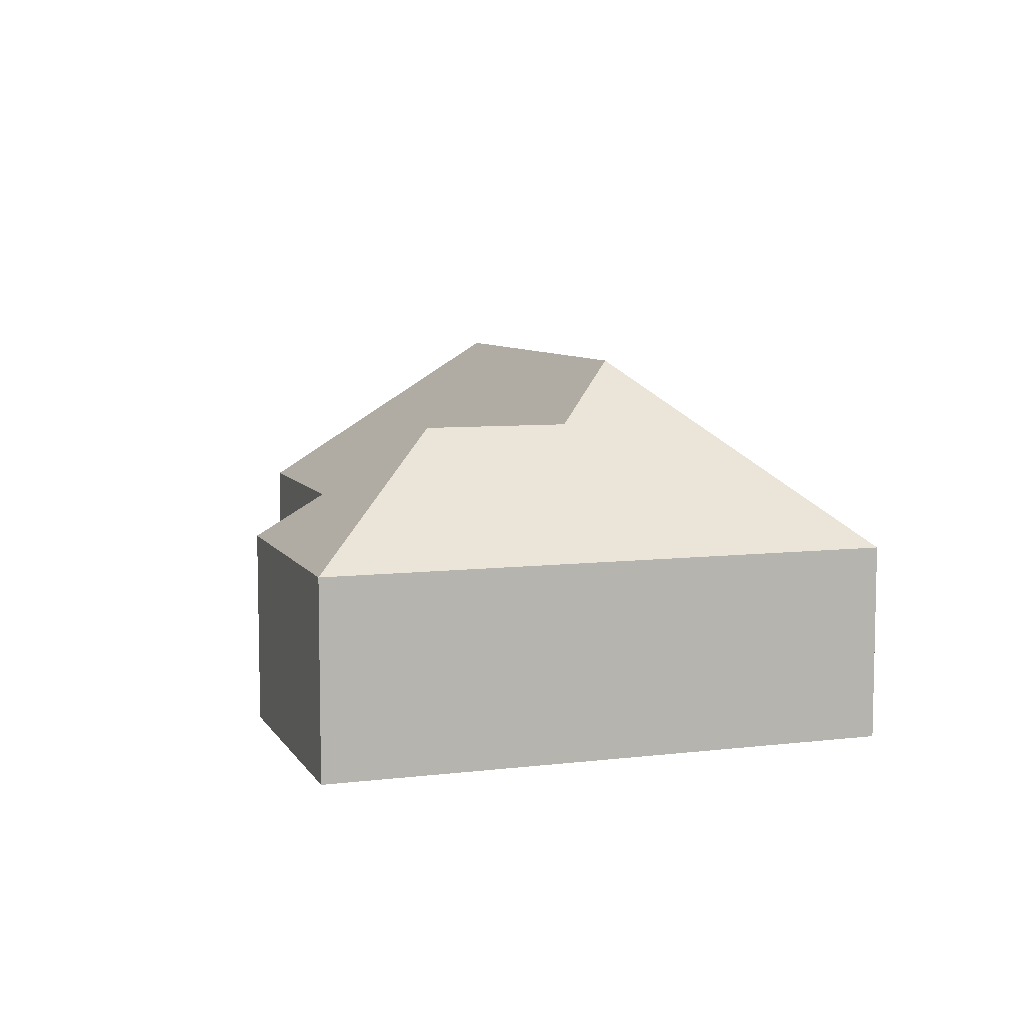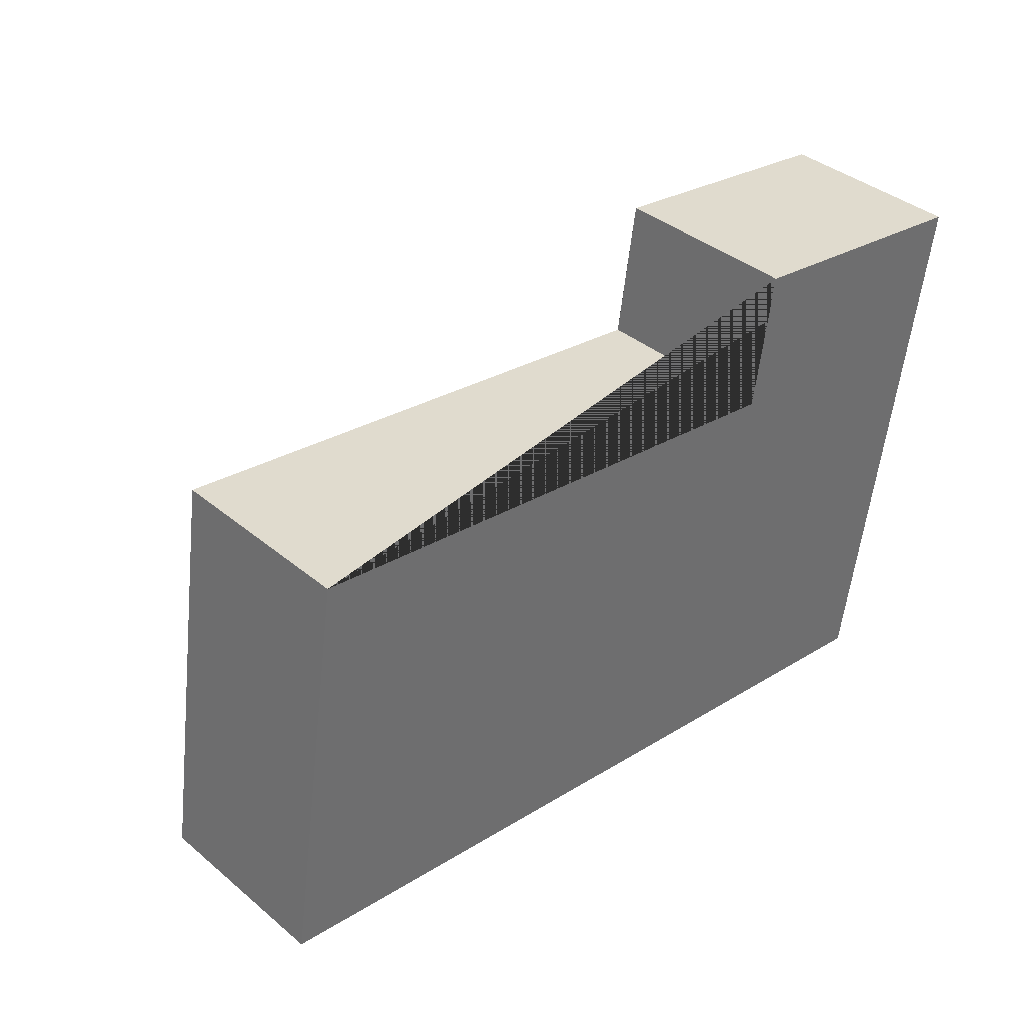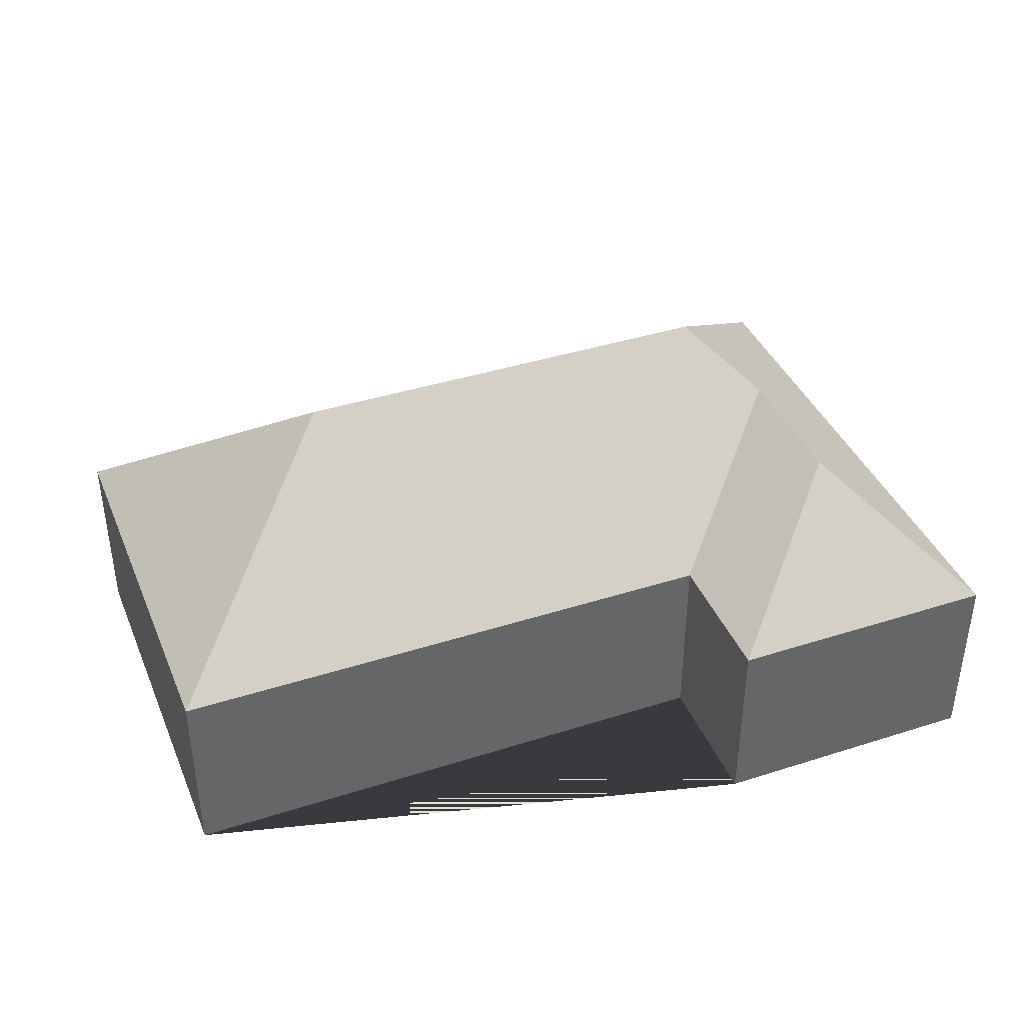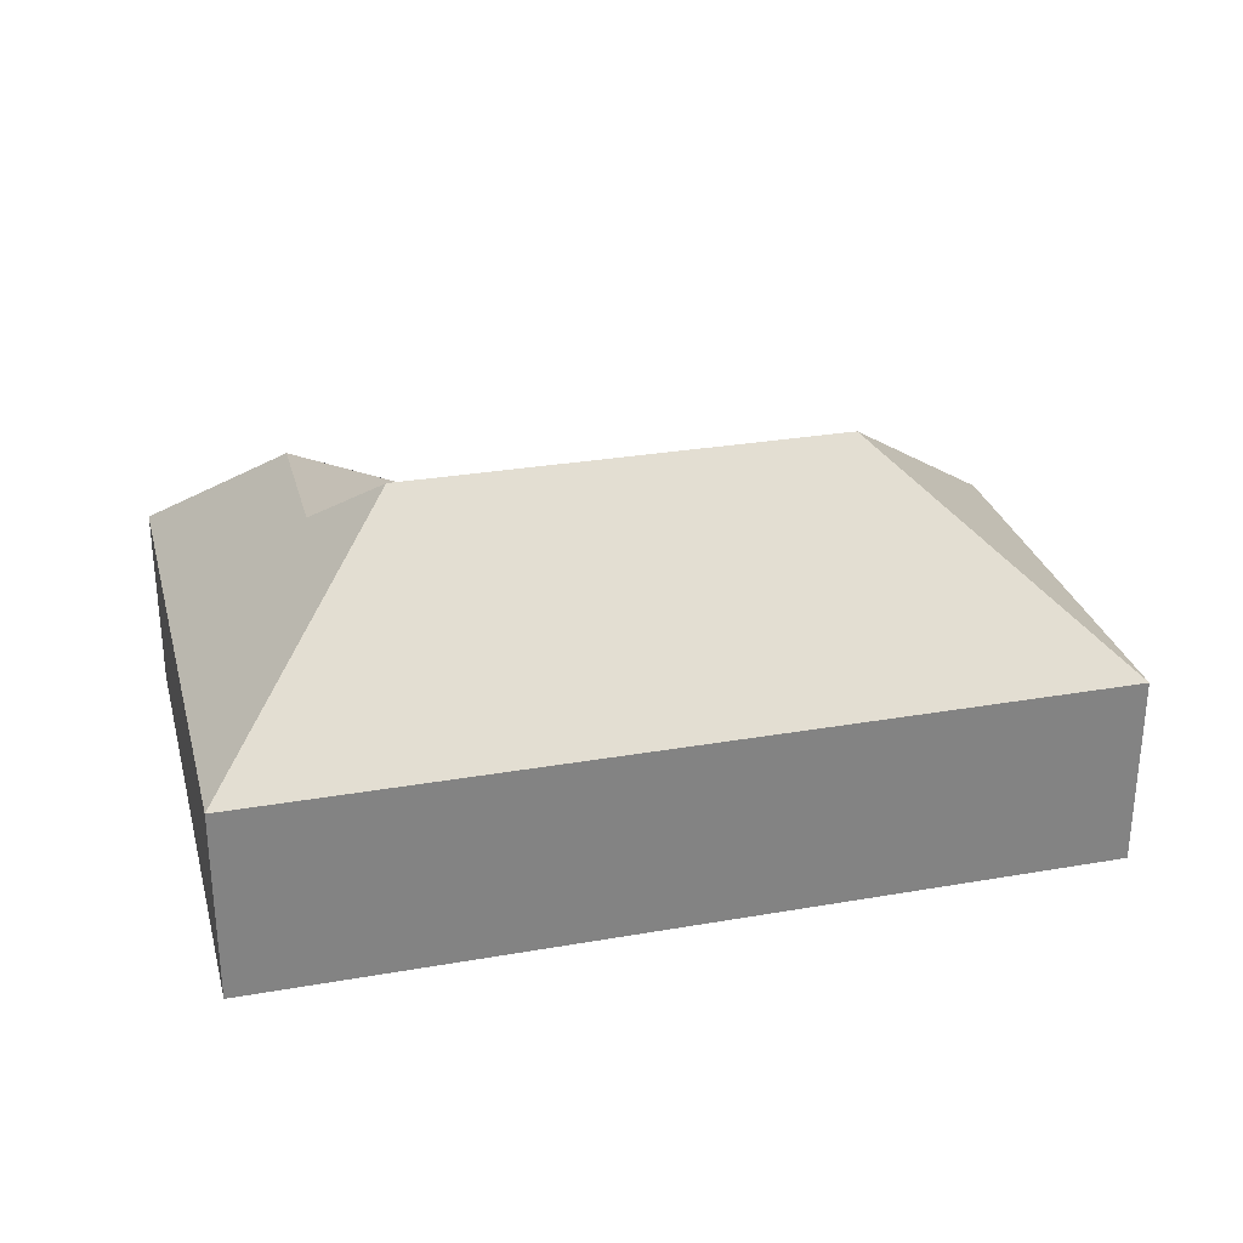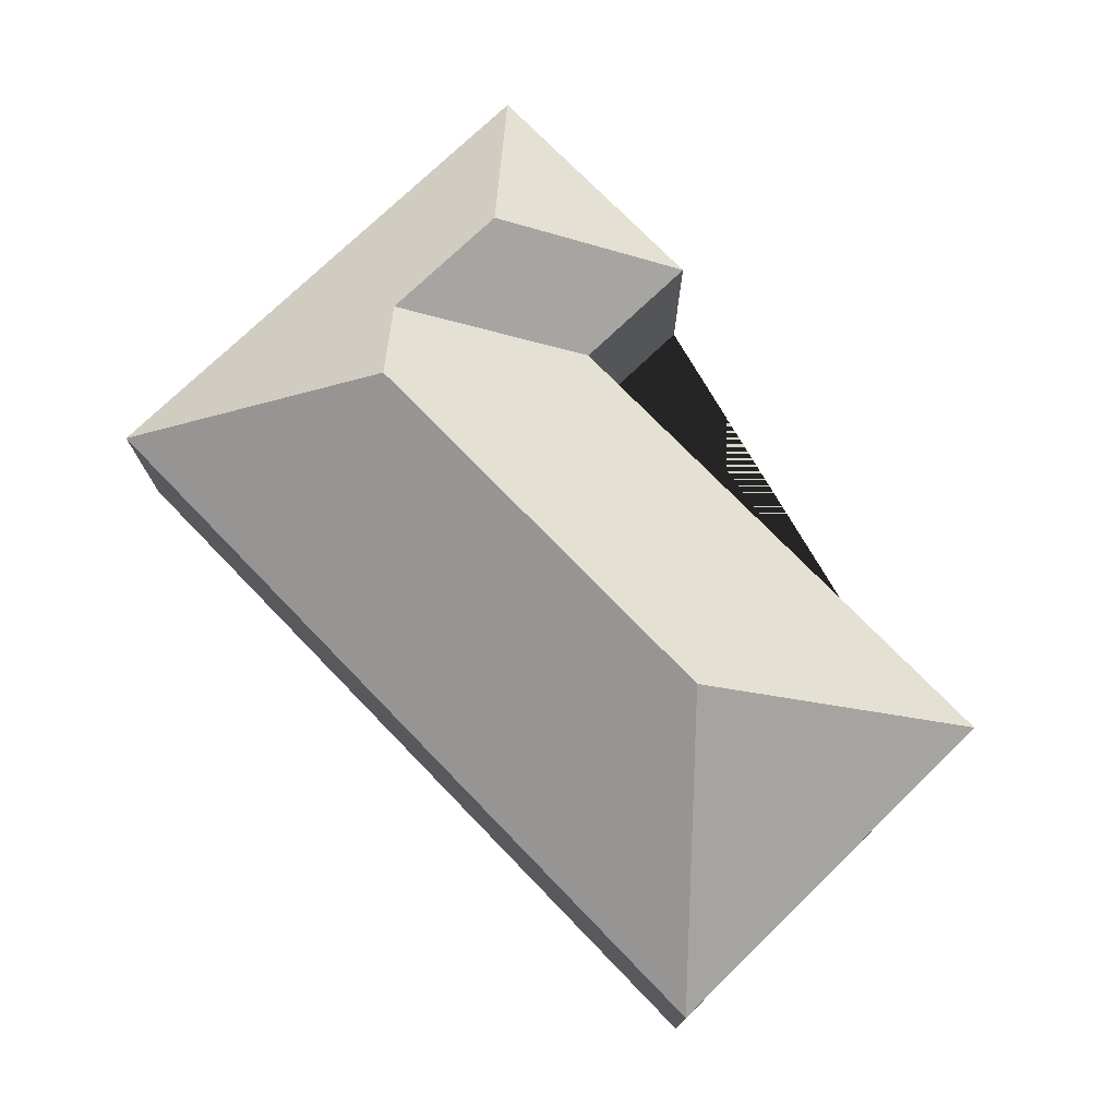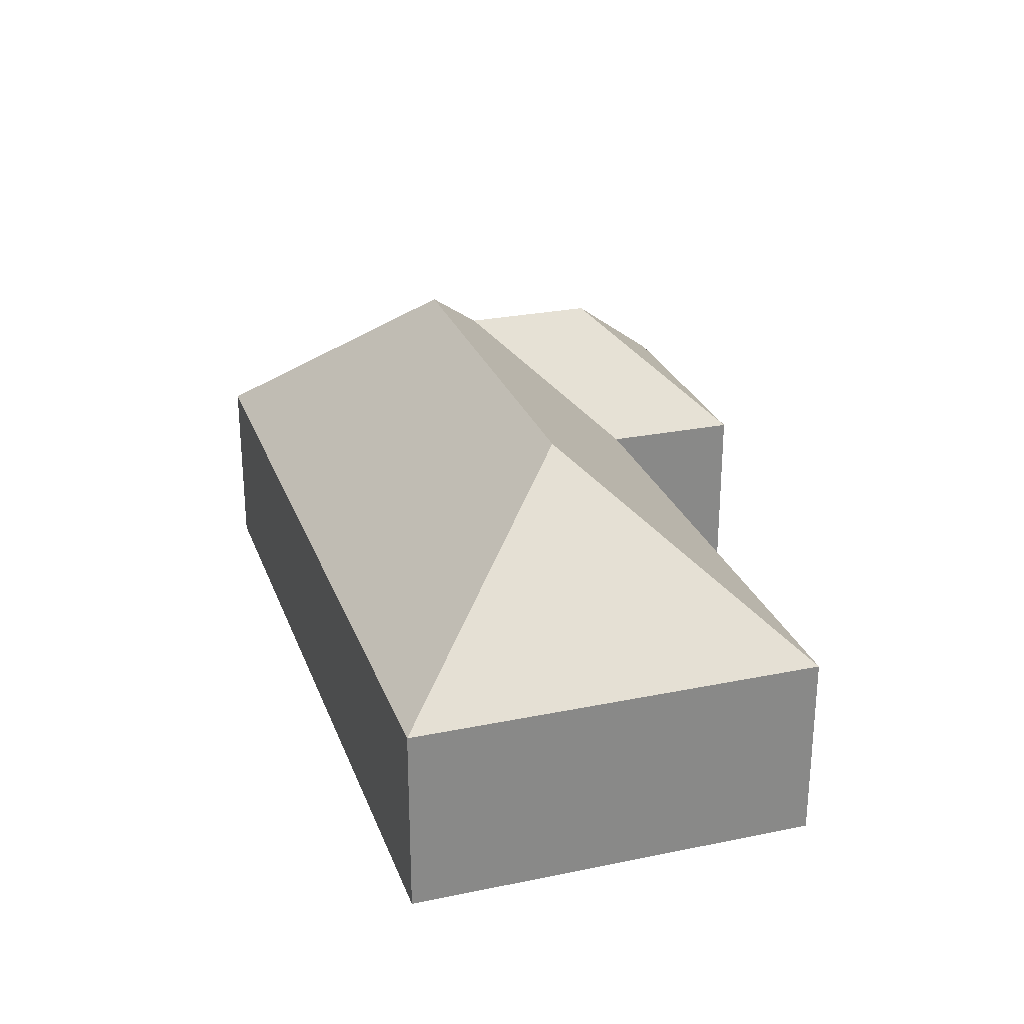
<metadata>
{"format":"obj","ext":"obj","renderer":"f3d","projection":"perspective","resolution":1024,"background":"white","views":[{"elev":7.5,"azim":79.9,"up":"+Y"},{"elev":38.7,"azim":-43.9,"up":"+Z"},{"elev":39.9,"azim":-12.9,"up":"+Y"},{"elev":29.1,"azim":174.1,"up":"+Y"},{"elev":74.5,"azim":-125.5,"up":"+Y"},{"elev":26.6,"azim":-99.2,"up":"+Y"}]}
</metadata>
<code>
o CG10_500_048076_0036
v 42.7 75 -34.15
v 17.95 75 -197.3
v 112.7 145 -127.1
v 271.6 75 -11.68
v 263.4 75 -67.6
v 282.7 145 -152.9
v 320.1 121.9 -74.74
v 311.8 121.8 -130
v 346 75 -247.1
v 379.2 75 -28.01
v 42.7 0 -34.15
v 17.95 0 -197.3
v 346 0 -247.1
v 379.2 0 -28.01
v 271.6 0 -11.68
v 263.4 0 -67.6
f 7 10 4
f 4 5 8 7
f 8 6 9 10 7
f 9 2 3 6
f 2 1 3
f 1 5 8 6 3
f 11 12 13 14 15 16
f 1 11 12 2
f 2 12 13 9
f 9 13 14 10
f 10 14 15 4
f 4 15 16 5
f 5 16 11 1

</code>
